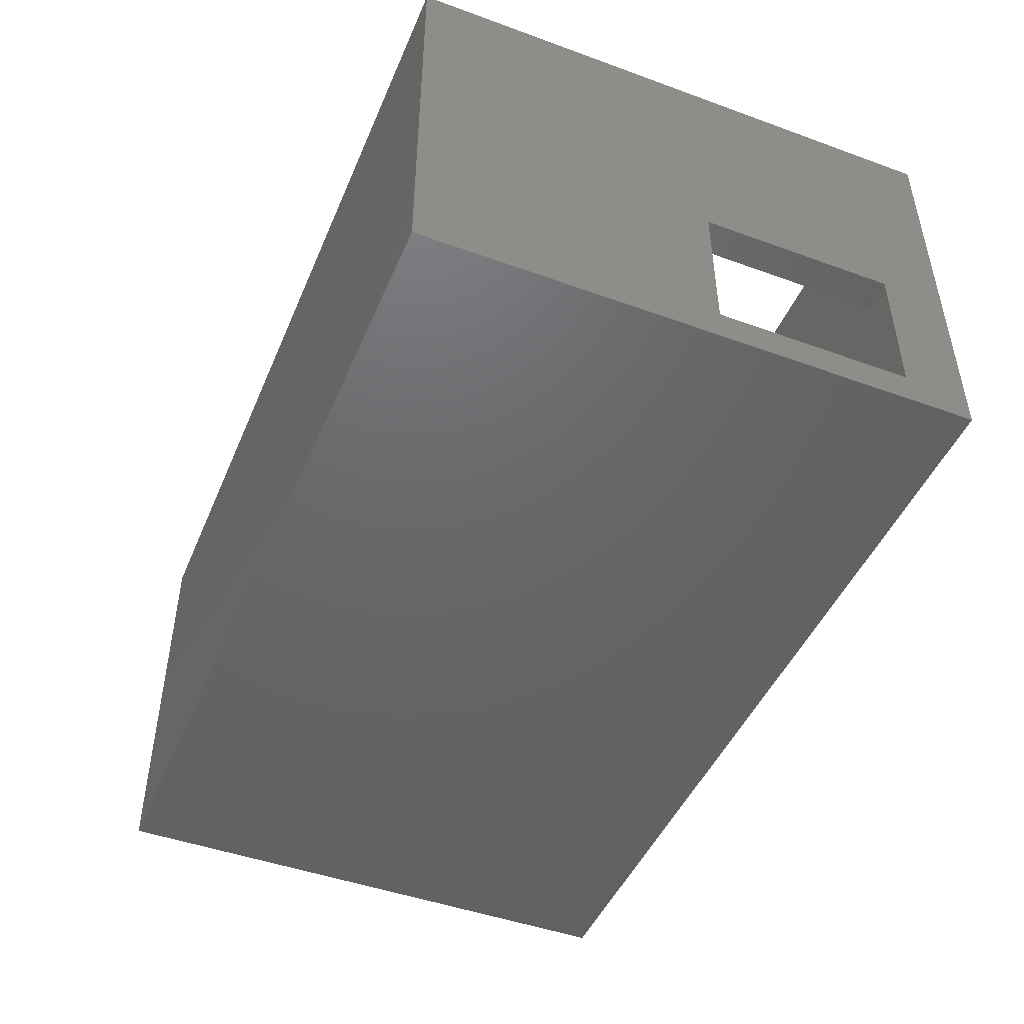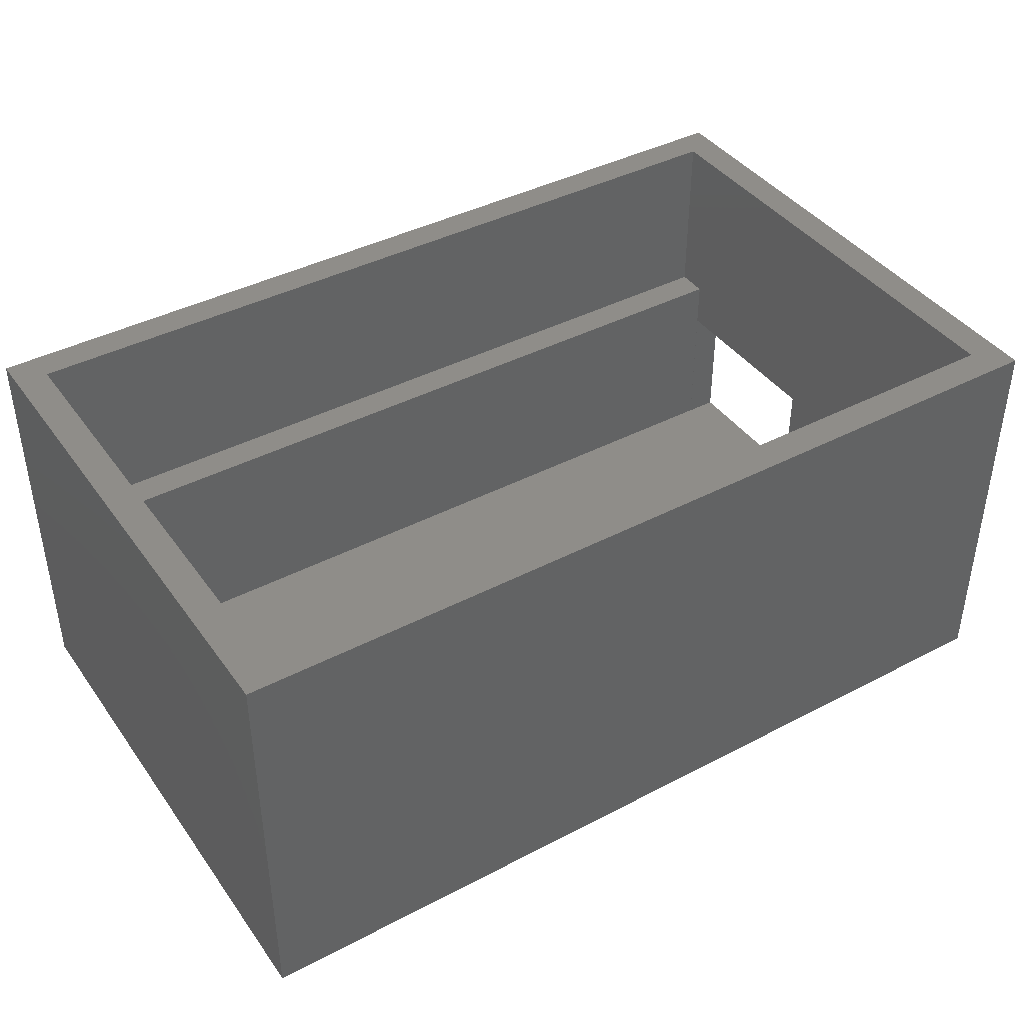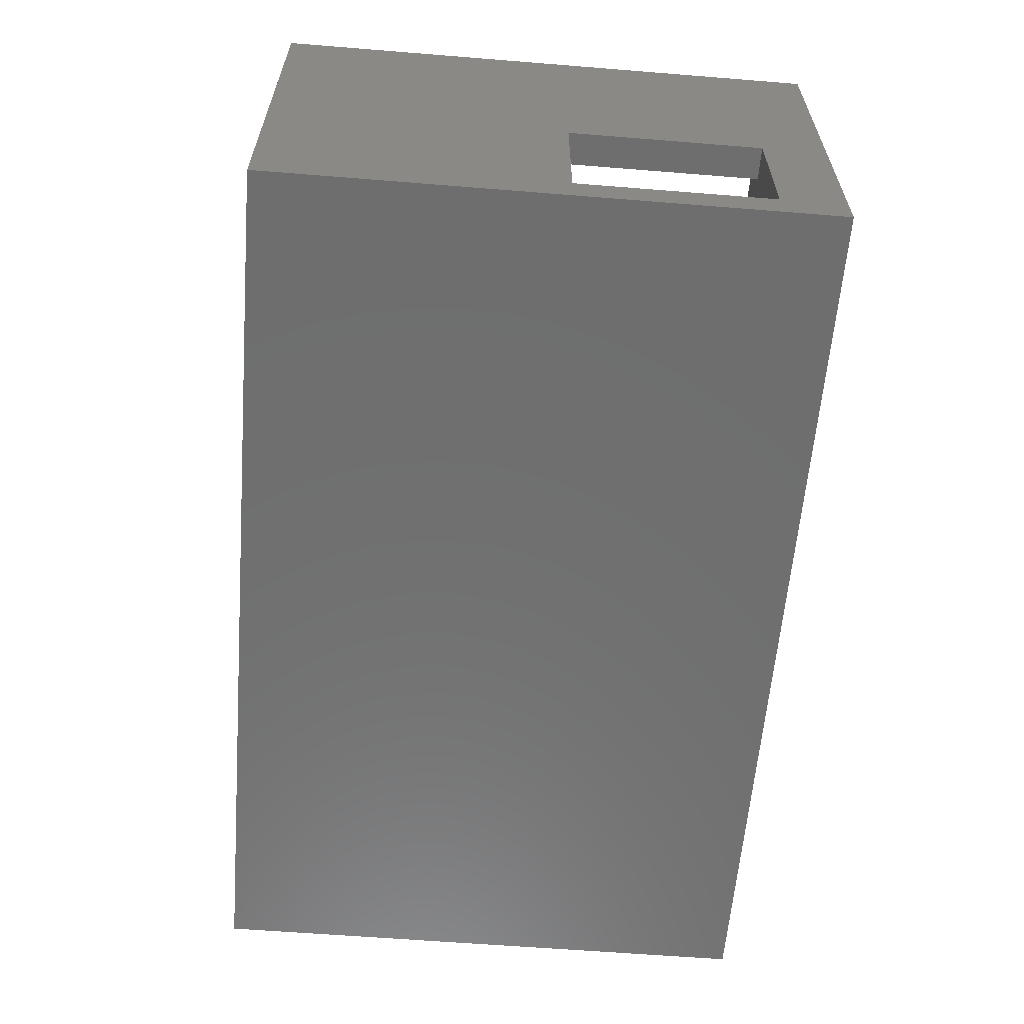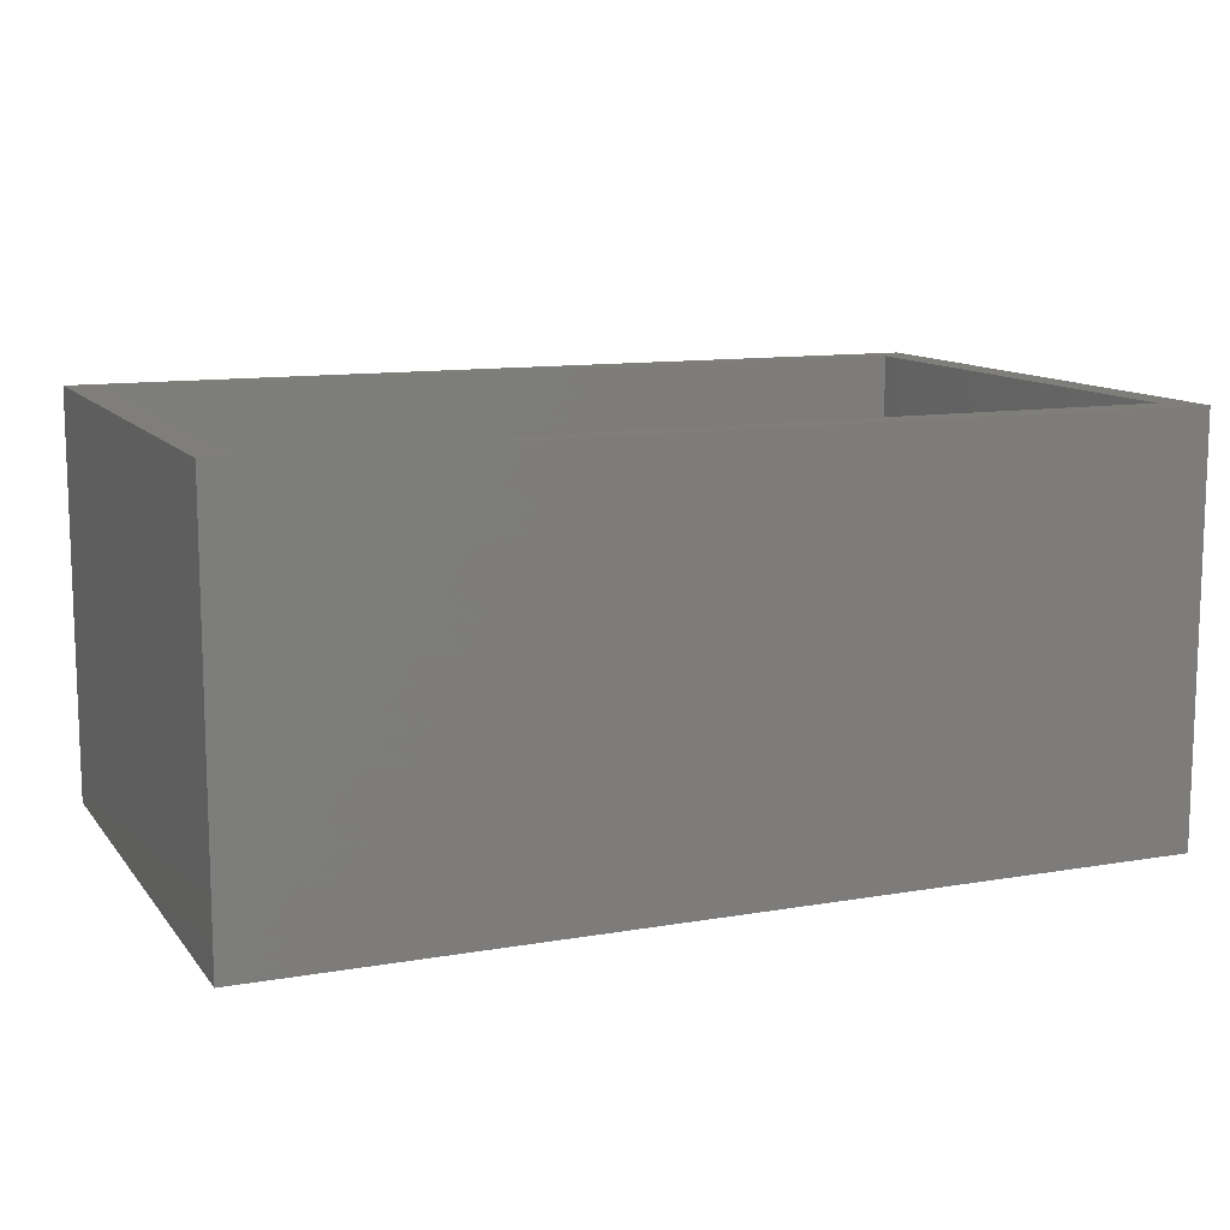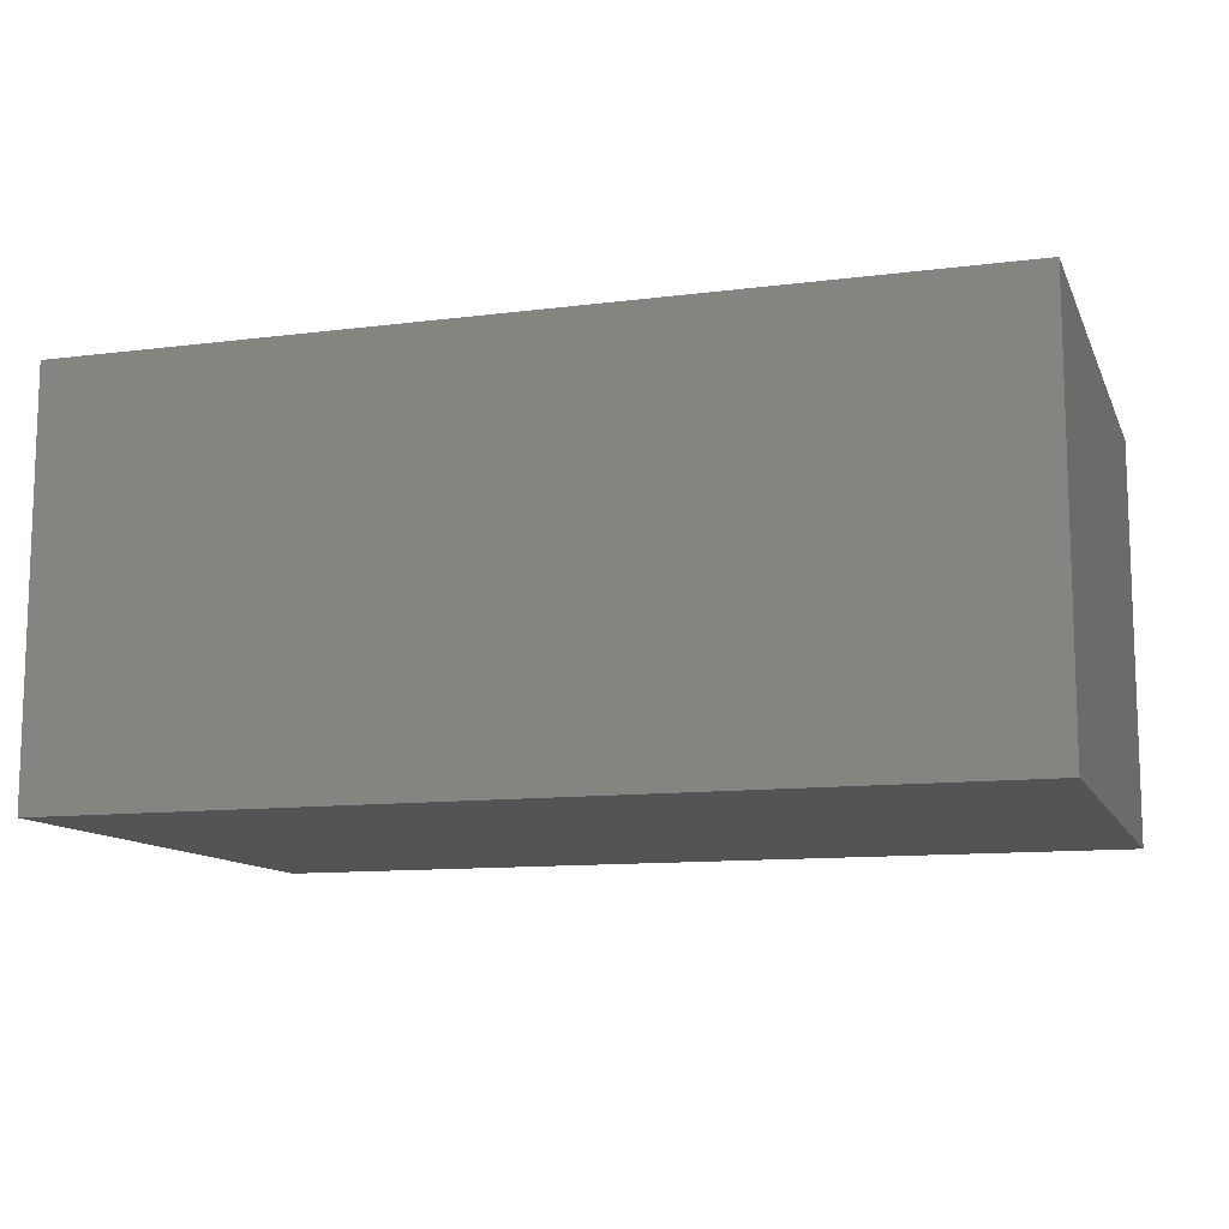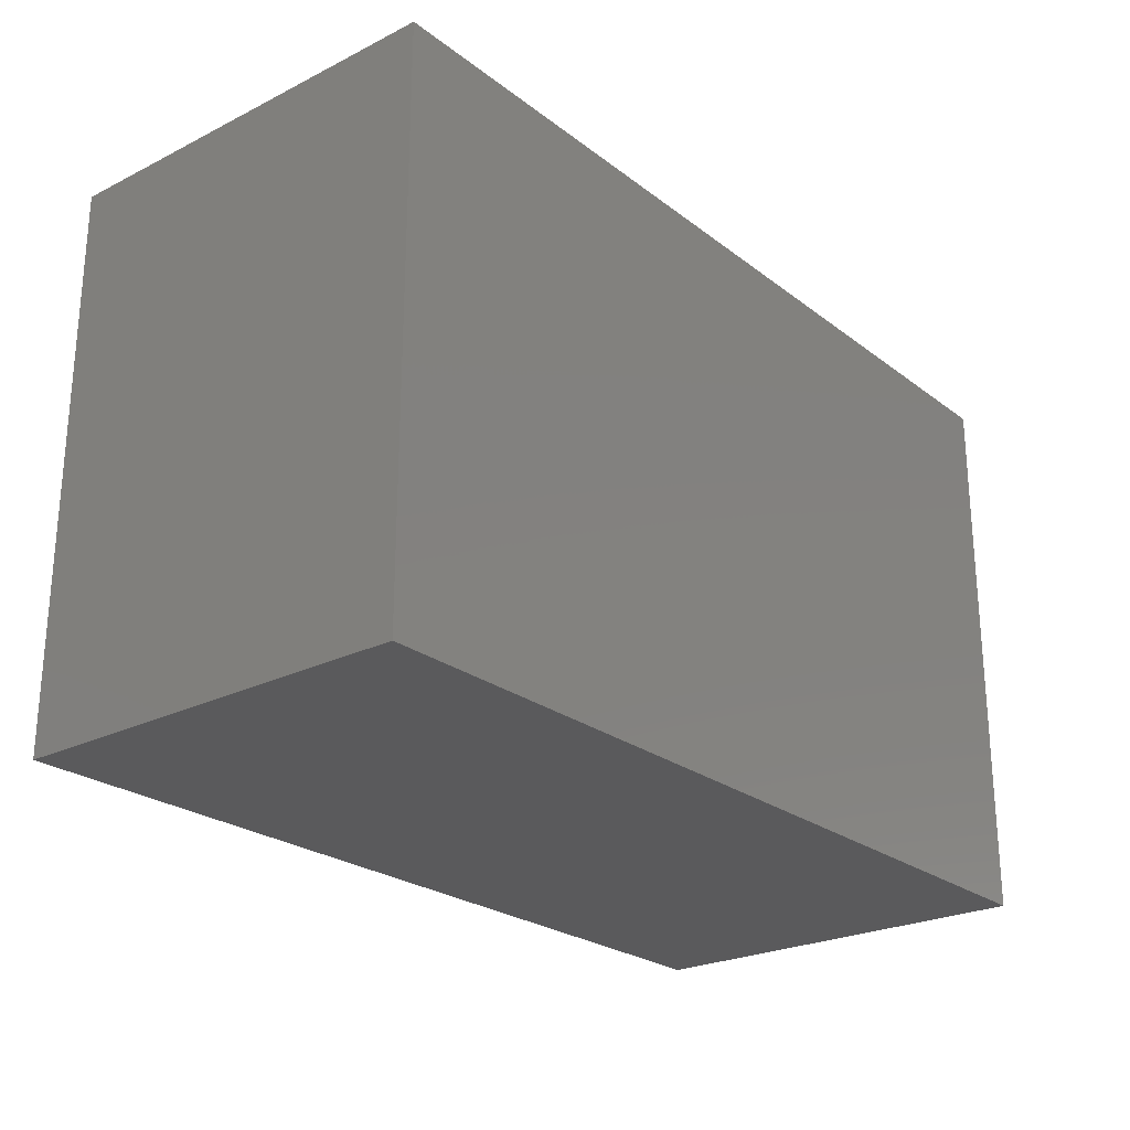
<metadata>
{"format":"stl","ext":"stl","renderer":"f3d","projection":"perspective","resolution":1024,"background":"white","views":[{"elev":-46.8,"azim":-112.4,"up":"+Z"},{"elev":41.0,"azim":147.5,"up":"+Z"},{"elev":-60.7,"azim":-94.7,"up":"+Z"},{"elev":11.5,"azim":157.3,"up":"+Z"},{"elev":-11.4,"azim":17.2,"up":"+Z"},{"elev":-24.5,"azim":129.2,"up":"+Y"}]}
</metadata>
<code>
# stl→obj: 32 verts, 64 faces
v 0 16.01 11
v 0 34.4 0
v 0 16.01 2
v 0 0 0
v 0 4.01 2
v 0 4.01 11
v 0 34.4 25.3
v 0 0 25.3
v 55.6 34.4 25.3
v 53.6 32.4 25.3
v 55.6 0 25.3
v 2 32.4 25.3
v 2 2 25.3
v 53.6 2 25.3
v 55.6 34.4 0
v 55.6 0 0
v 2 30.4 14
v 2 32.4 14
v 2 16.01 11
v 2 30.4 2
v 2 4 2
v 2 4.01 11
v 2 4 14
v 2 2 14
v 2 16.01 2
v 2 4.01 2
v 53.6 2 14
v 53.6 32.4 14
v 51.4 30.4 14
v 51.4 4 14
v 51.4 4 2
v 51.4 30.4 2
f 1 2 3
f 4 3 2
f 5 4 6
f 3 4 5
f 2 1 7
f 8 1 6
f 1 8 7
f 8 6 4
f 9 10 11
f 9 12 10
f 12 7 13
f 7 12 9
f 14 11 10
f 13 11 14
f 13 8 11
f 8 13 7
f 11 15 9
f 15 11 16
f 15 7 9
f 7 15 2
f 4 15 16
f 15 4 2
f 4 11 8
f 11 4 16
f 12 17 18
f 17 19 20
f 12 19 17
f 13 19 12
f 21 22 23
f 19 23 22
f 19 13 23
f 23 13 24
f 20 19 25
f 22 21 26
f 27 10 28
f 10 27 14
f 18 10 12
f 10 18 28
f 28 29 27
f 18 29 28
f 29 18 17
f 30 27 29
f 24 30 23
f 30 24 27
f 27 13 14
f 13 27 24
f 31 29 32
f 29 31 30
f 20 29 17
f 29 20 32
f 3 26 25
f 26 3 5
f 25 32 20
f 32 25 31
f 26 31 25
f 31 26 21
f 31 23 30
f 23 31 21
f 6 19 22
f 19 6 1
f 3 19 1
f 19 3 25
f 26 6 22
f 6 26 5

</code>
